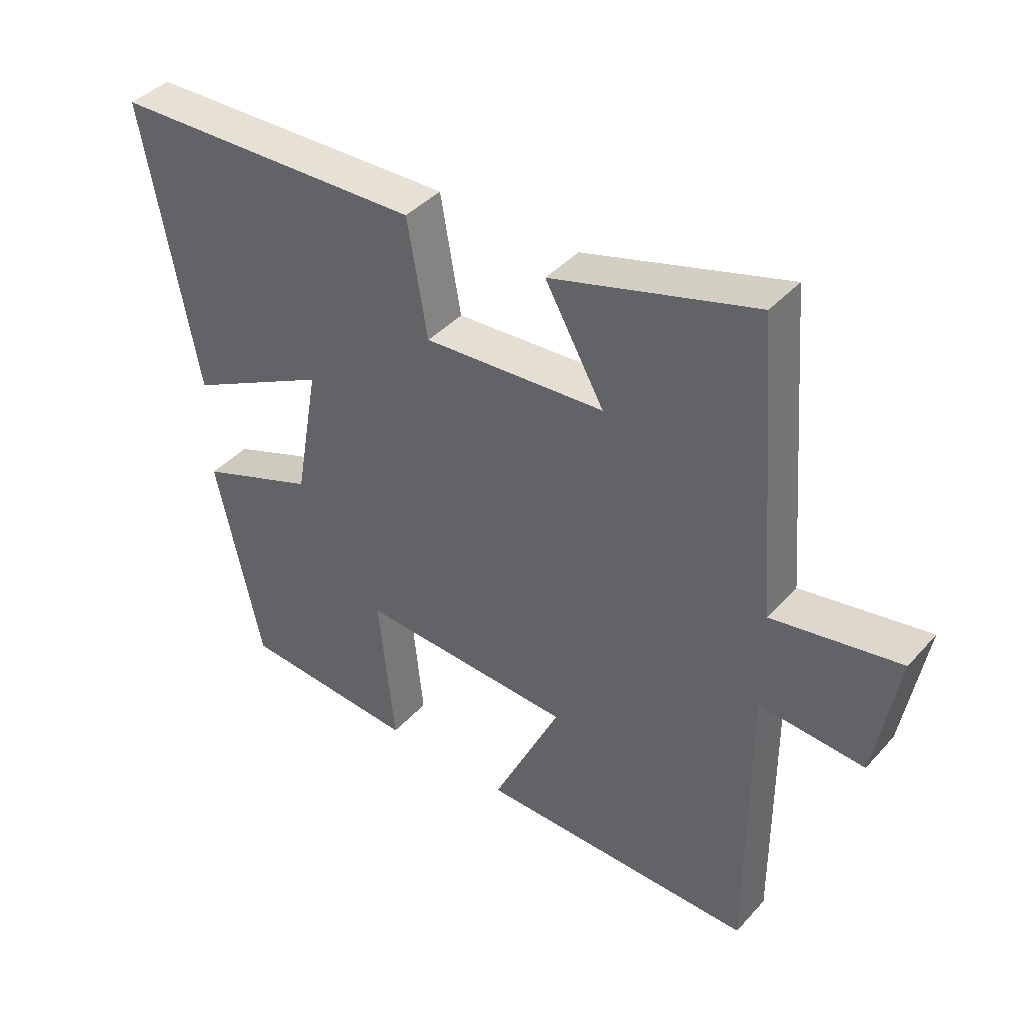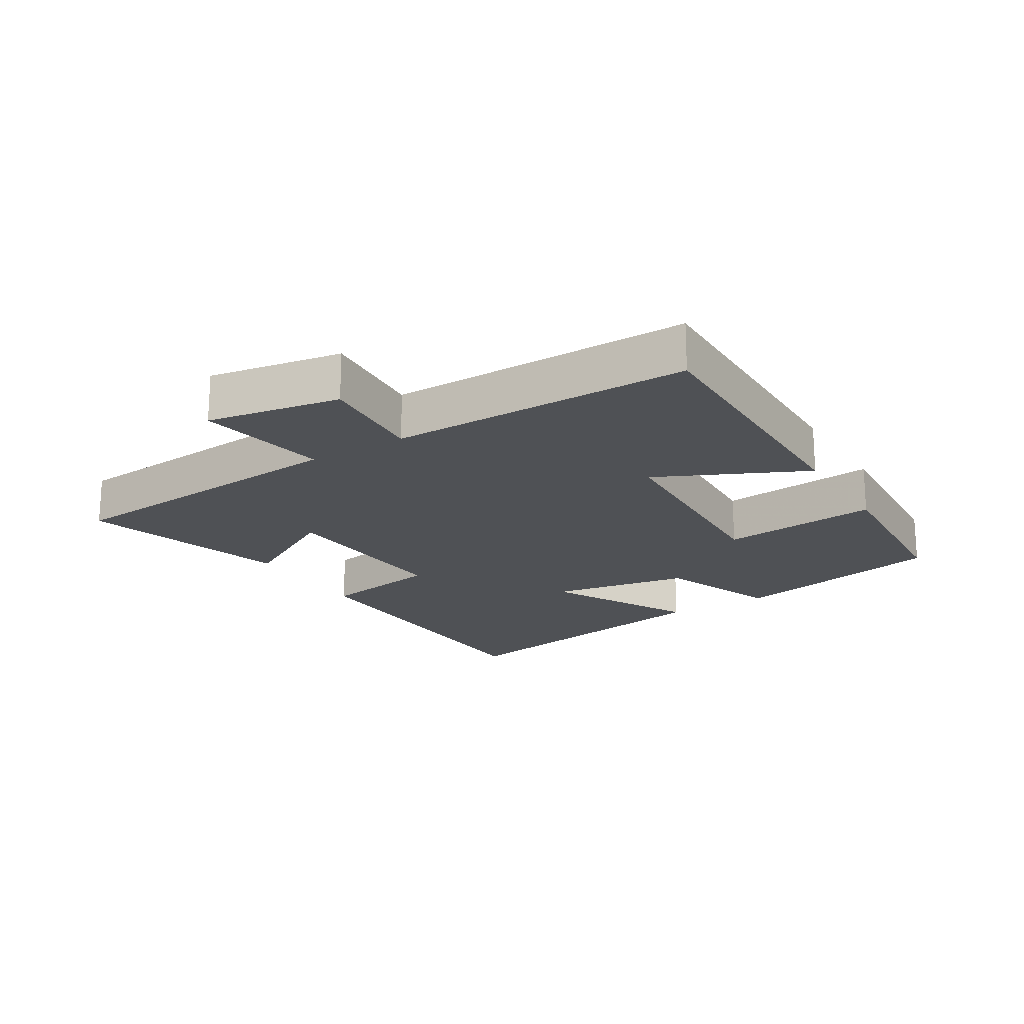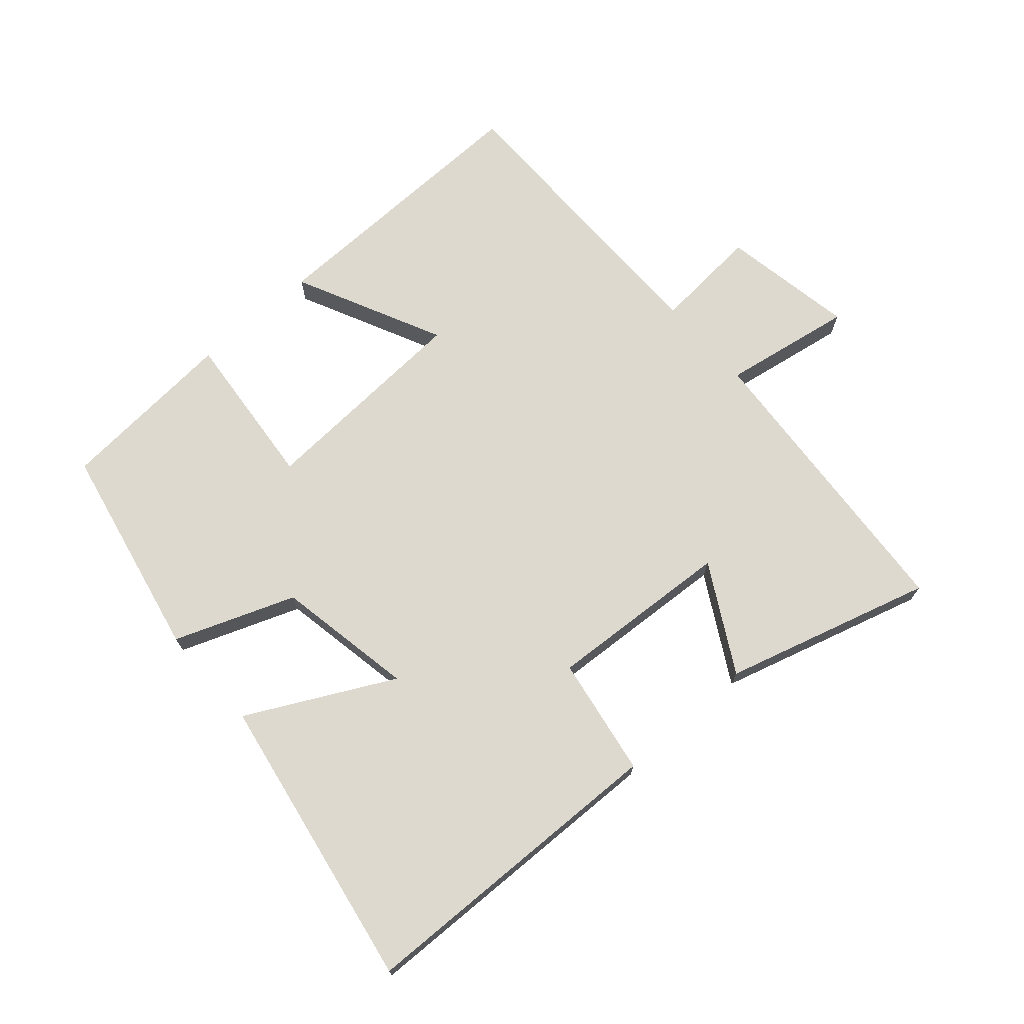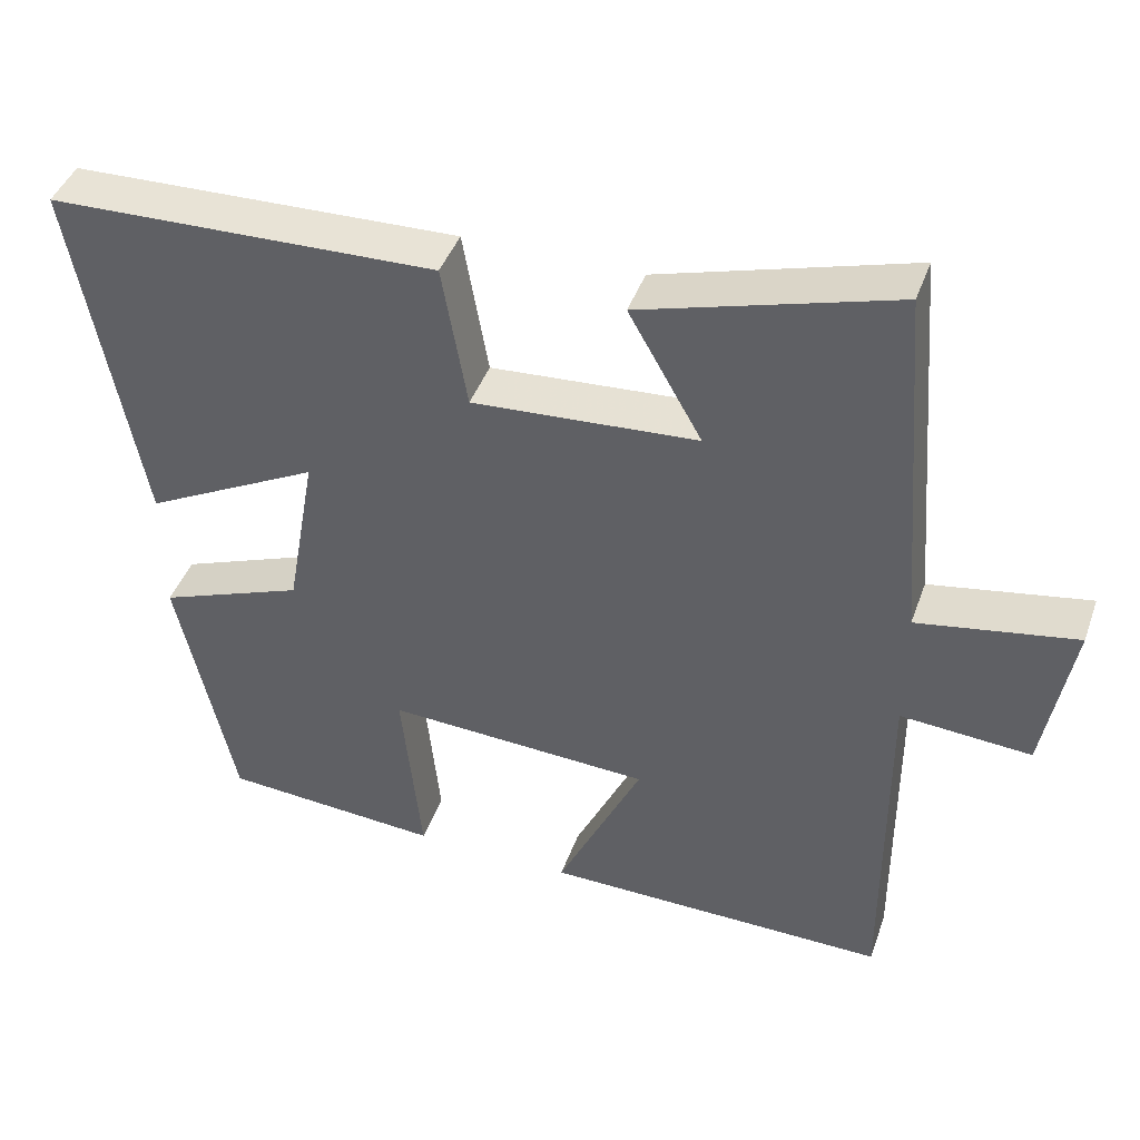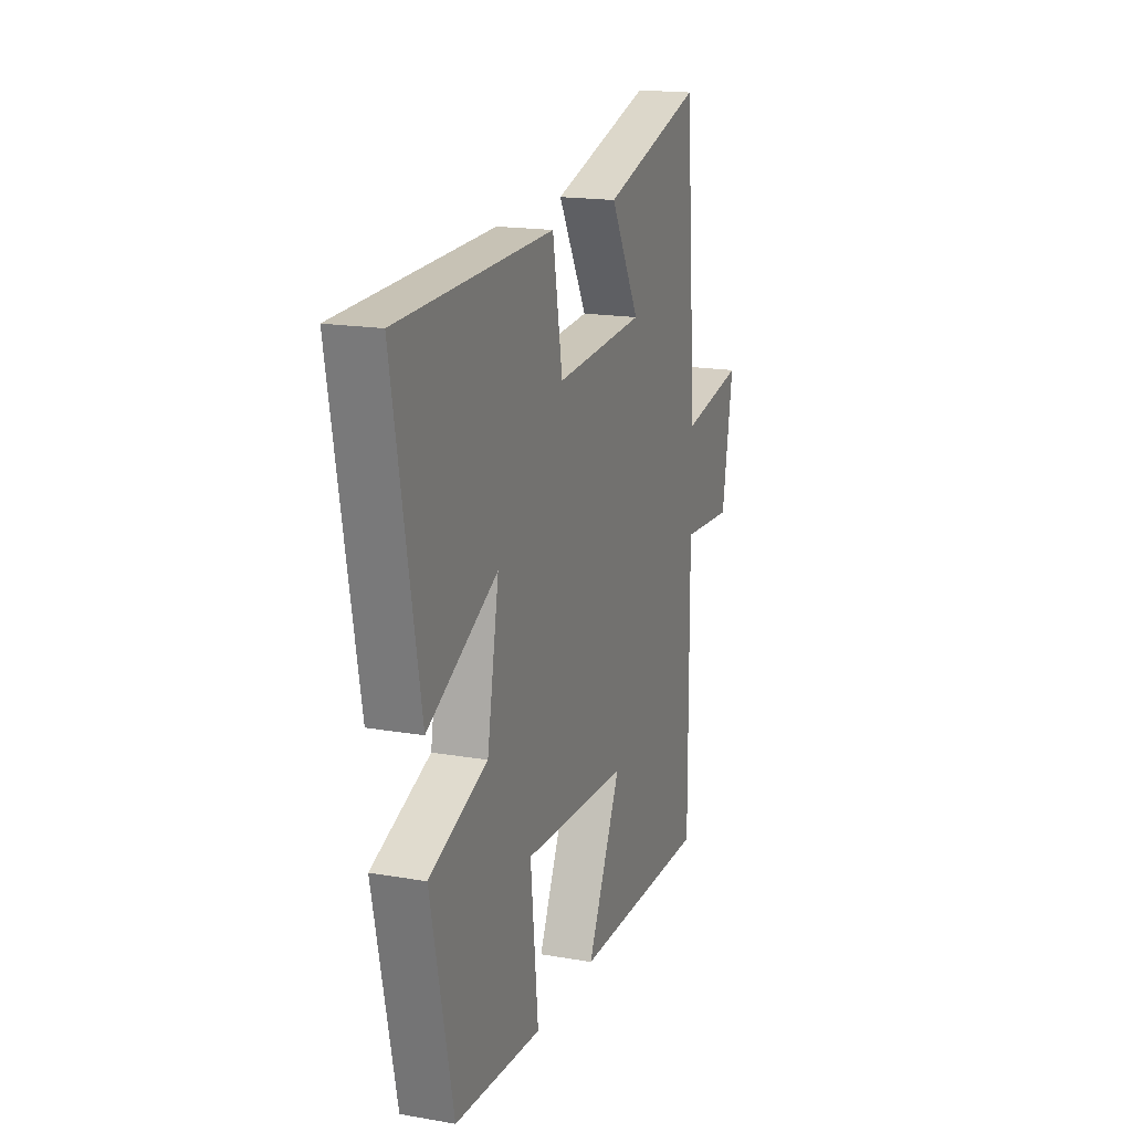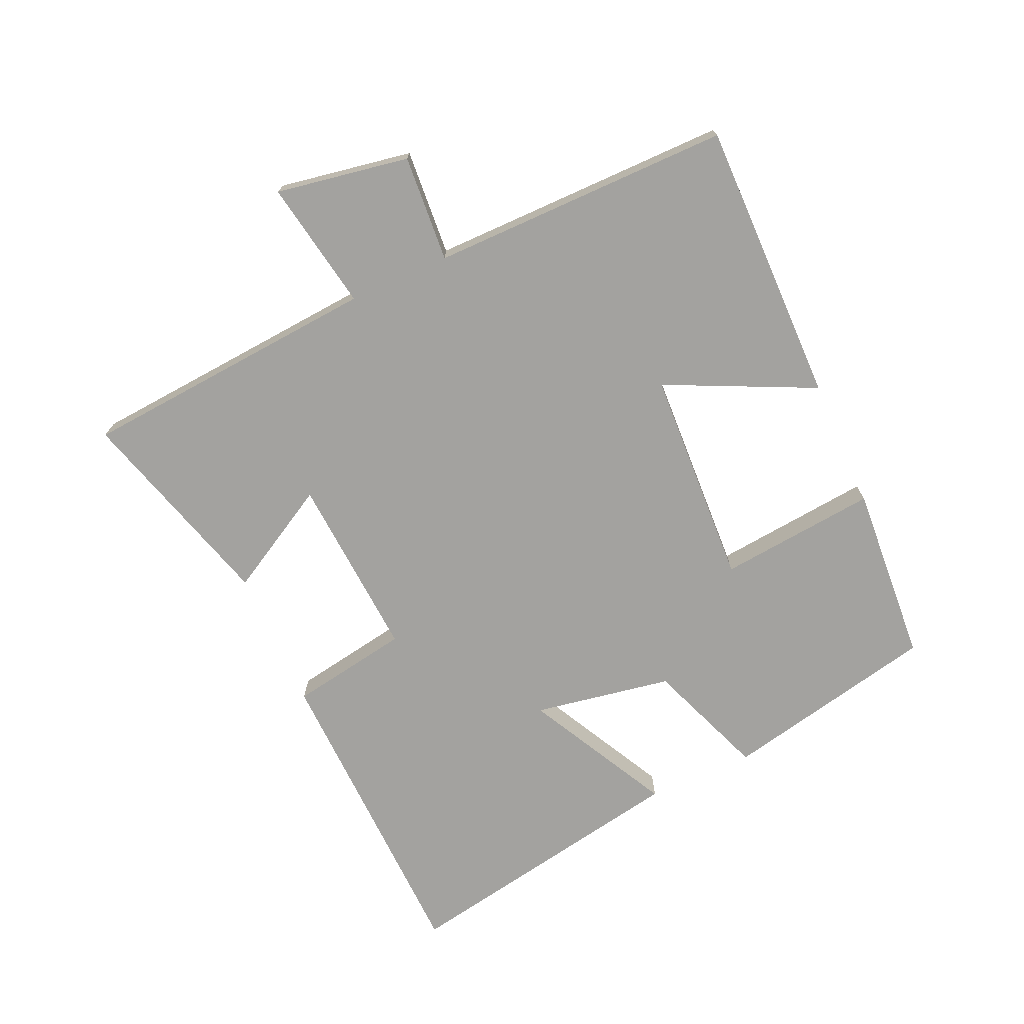
<metadata>
{"format":"obj","ext":"obj","renderer":"f3d","projection":"perspective","resolution":1024,"background":"white","views":[{"elev":41.1,"azim":37.8,"up":"+Z"},{"elev":-19.7,"azim":121.6,"up":"+Y"},{"elev":71.6,"azim":-41.7,"up":"+Y"},{"elev":43.1,"azim":19.1,"up":"+Z"},{"elev":17.3,"azim":-70.8,"up":"+Z"},{"elev":-72.6,"azim":114.1,"up":"+Y"}]}
</metadata>
<code>
v 0.462 0.07 0.595
v 0.5 0.07 0.126
v 0.703 0.07 0.162
v 0.667 0.07 -0.046
v 0.5 0.07 -0.034
v 0.502 0.07 -0.504
v 0.059 0.07 -0.5
v 0.168 0.07 -0.269
v -0.172 0.07 -0.253
v -0.147 0.07 -0.5
v -0.428 0.07 -0.481
v -0.5 0.07 -0.146
v -0.313 0.07 -0.074
v -0.275 0.07 0.142
v -0.5 0.07 0.024
v -0.584 0.07 0.484
v -0.087 0.07 0.5
v -0.055 0.07 0.314
v 0.233 0.07 0.334
v 0.139 0.07 0.5
v 0.462 0 0.595
v 0.5 0 0.126
v 0.703 0 0.162
v 0.667 0 -0.046
v 0.5 0 -0.034
v 0.502 0 -0.504
v 0.059 0 -0.5
v 0.168 0 -0.269
v -0.172 0 -0.253
v -0.147 0 -0.5
v -0.428 0 -0.481
v -0.5 0 -0.146
v -0.313 0 -0.074
v -0.275 0 0.142
v -0.5 0 0.024
v -0.584 0 0.484
v -0.087 0 0.5
v -0.055 0 0.314
v 0.233 0 0.334
v 0.139 0 0.5
f 19 20 1 2
f 18 19 2
f 15 16 17 18
f 14 15 18
f 13 14 18 2
f 9 10 11 12
f 8 9 12 13
f 5 6 7 8
f 5 8 13 2
f 2 3 4 5
f 22 21 40 39
f 22 39 38
f 38 37 36 35
f 38 35 34
f 22 38 34 33
f 32 31 30 29
f 33 32 29 28
f 28 27 26 25
f 22 33 28 25
f 25 24 23 22
f 1 21 22 2
f 2 22 23 3
f 3 23 24 4
f 4 24 25 5
f 5 25 26 6
f 6 26 27 7
f 7 27 28 8
f 8 28 29 9
f 9 29 30 10
f 10 30 31 11
f 11 31 32 12
f 12 32 33 13
f 13 33 34 14
f 14 34 35 15
f 15 35 36 16
f 16 36 37 17
f 17 37 38 18
f 18 38 39 19
f 19 39 40 20
f 20 40 21 1

</code>
